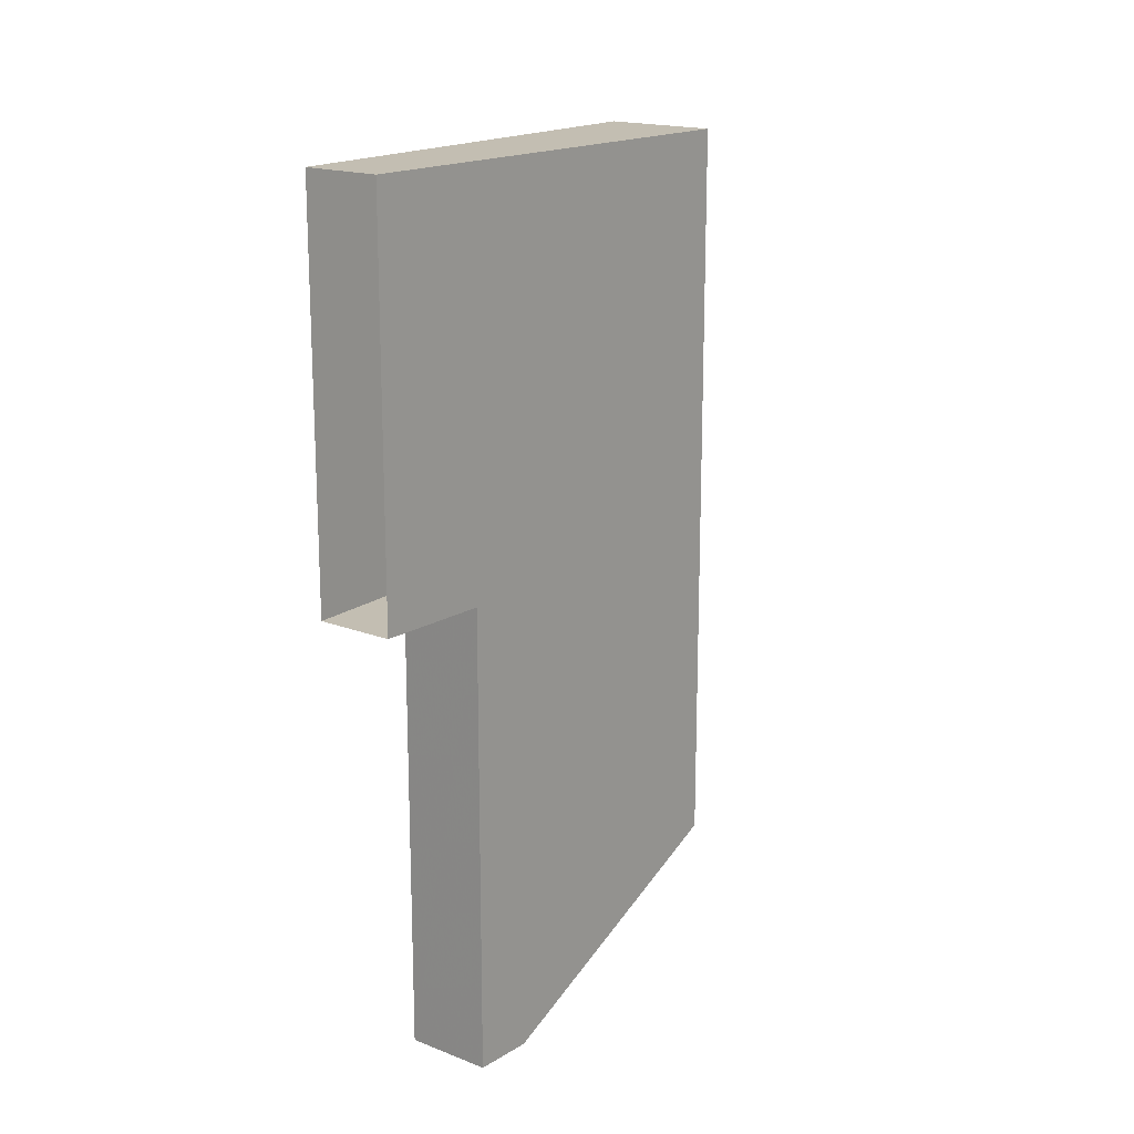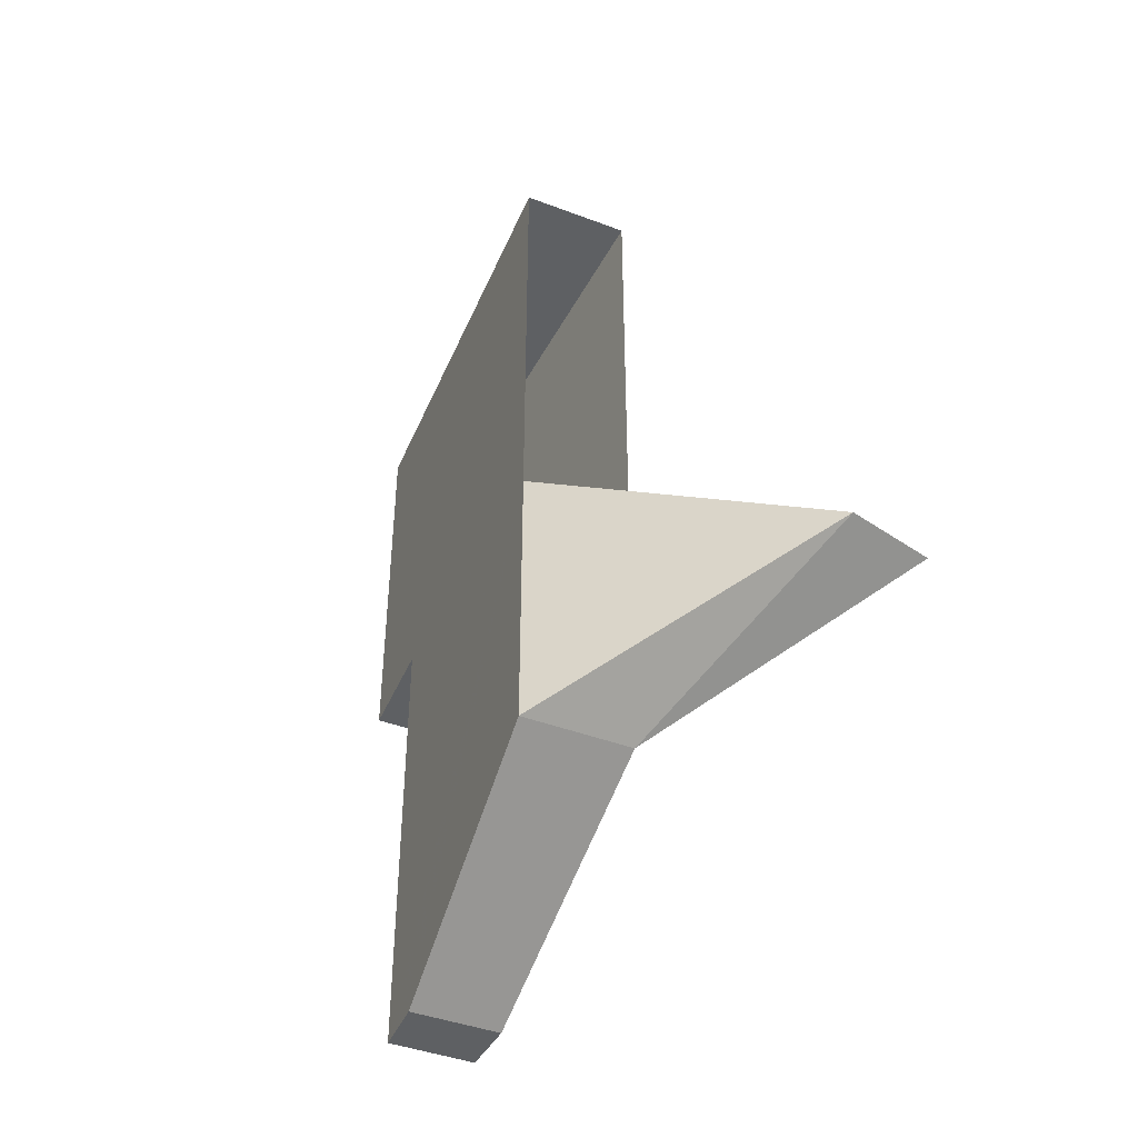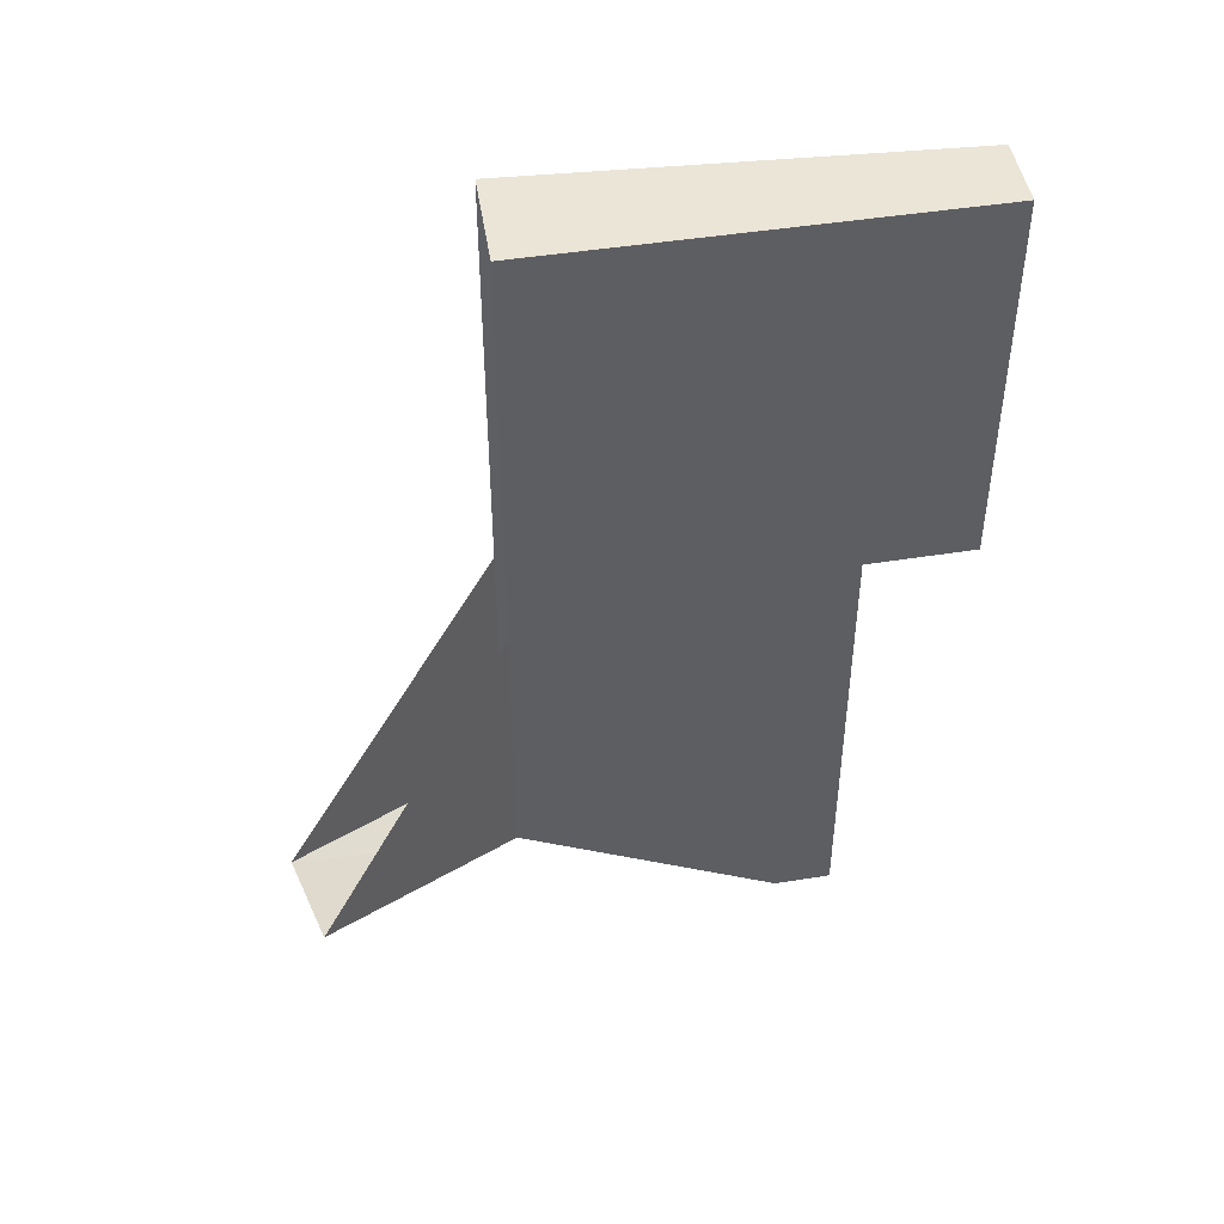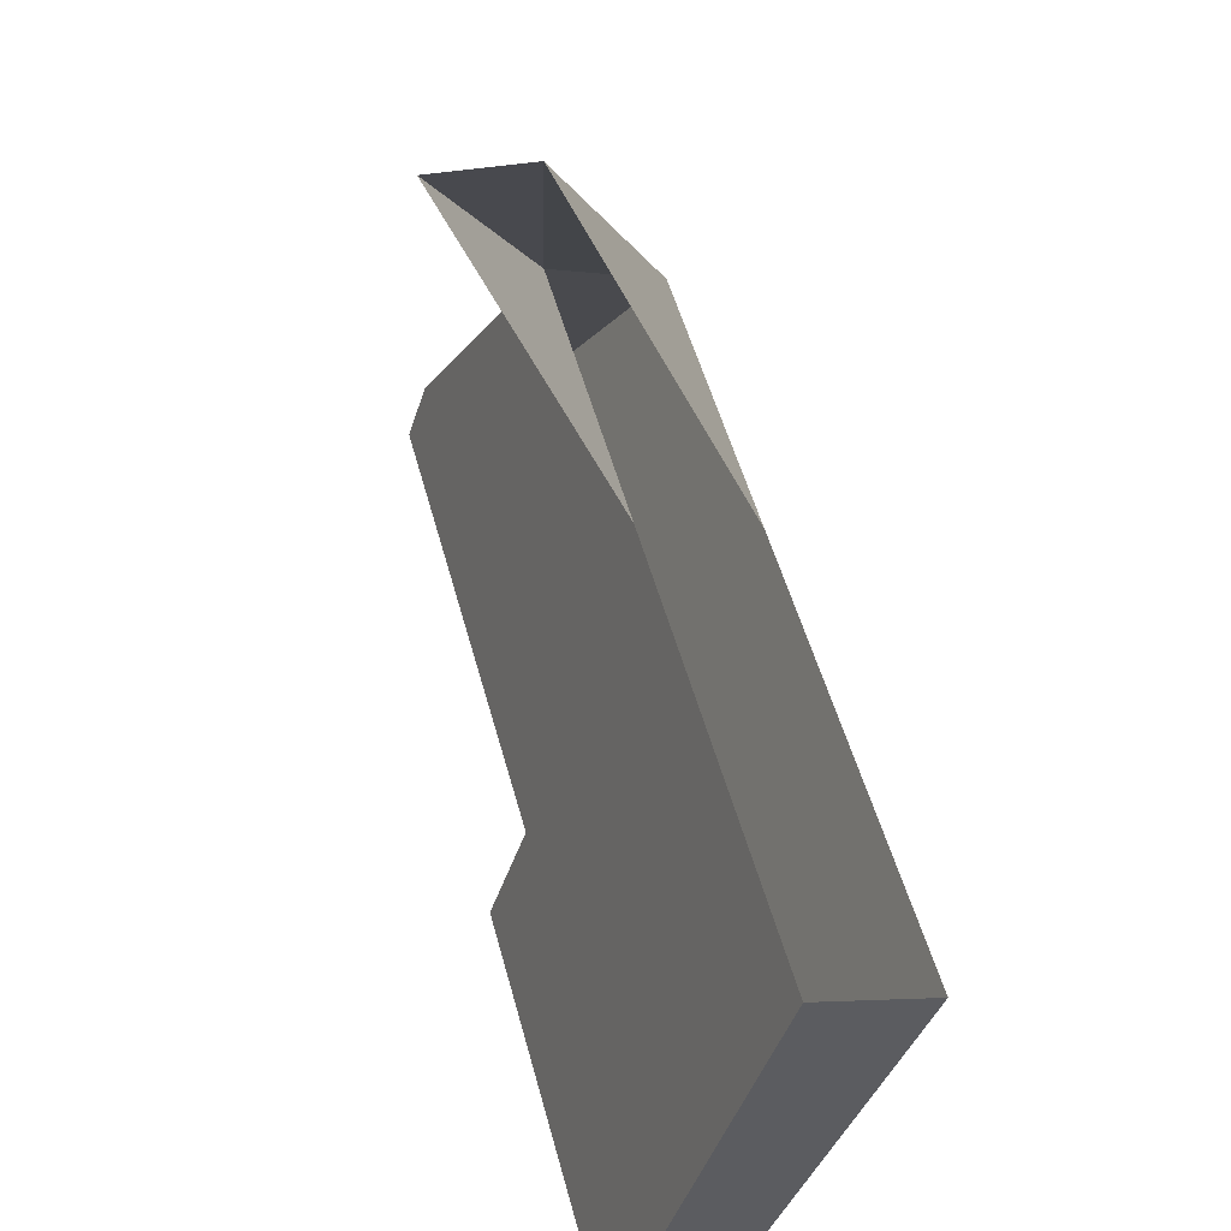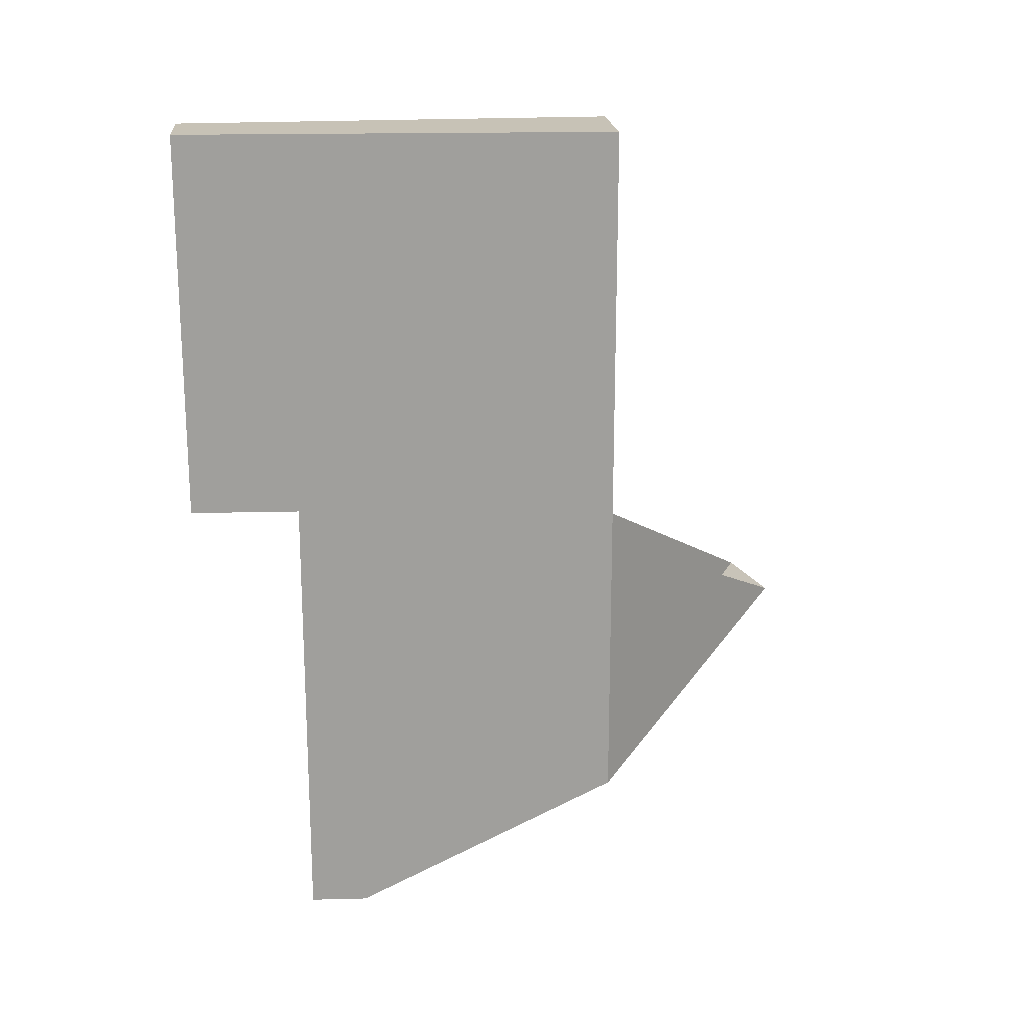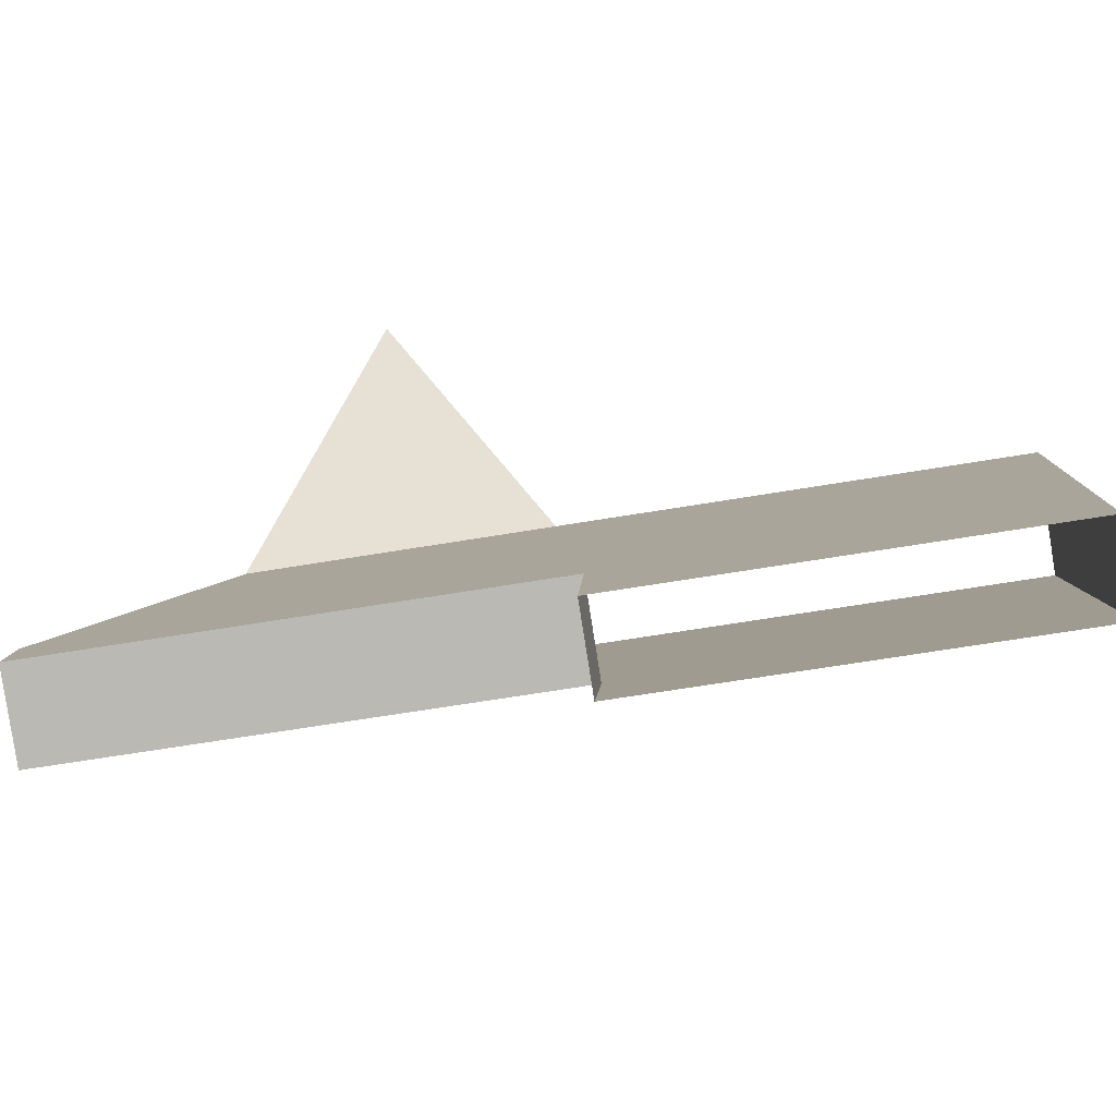
<metadata>
{"format":"obj","ext":"obj","renderer":"f3d","projection":"perspective","resolution":1024,"background":"white","views":[{"elev":17.4,"azim":18.2,"up":"+Z"},{"elev":-42.6,"azim":136.1,"up":"+Z"},{"elev":45.8,"azim":-118.3,"up":"+Z"},{"elev":50.8,"azim":-14.7,"up":"+Y"},{"elev":19.1,"azim":65.3,"up":"+Z"},{"elev":-64.4,"azim":-80.4,"up":"+Y"}]}
</metadata>
<code>
v 0.2008 0.3503 -0.85
v 0.04134 0.4068 -0.85
v 0.1155 0.6377 -0.85
v 0.2917 0.5751 -0.85
v 0.2917 0.5751 -0.85
v 0.1155 0.6377 -0.85
v 0.1155 0.6377 -1.85
v 0.2917 0.5751 -1.85
v 0.2917 0.5751 -1.85
v 0.1155 0.6377 -1.85
v 0.1545 0.7591 -1.85
v 0.3394 0.6933 -1.85
v 0.3394 0.6933 -1.85
v 0.1545 0.7591 -1.85
v 0.3341 1.319 -1.55
v 0.5595 1.238 -1.55
v 0.3341 1.319 -1.55
v 0.07113 1.857 -1.25
v 0.2707 1.841 -1.25
v 0.2707 1.841 -1.25
v 0.5595 1.238 -1.55
v 0.3341 1.319 -1.55
v 0.3341 1.319 -0.9348
v 0.07113 1.857 -1.25
v 0.3341 1.319 -1.55
v 0.5595 1.238 -1.55
v 0.2707 1.841 -1.25
v 0.5595 1.238 -0.9343
v 0.3341 1.319 -0.9348
v 0.3341 1.319 -1.55
v 0.1545 0.7591 -1.85
v 0.1155 0.6377 -1.85
v 0.3341 1.319 -0.9348
v 0.1155 0.6377 -1.85
v 0.1155 0.6377 -0.85
v 0.3341 1.319 0
v 0.04134 0.4068 0
v 0.3341 1.319 0
v 0.1155 0.6377 -0.85
v 0.04134 0.4068 -0.85
v 0.3394 0.6933 -1.85
v 0.5595 1.238 -1.55
v 0.5595 1.238 -0.9343
v 0.2917 0.5751 -1.85
v 0.2917 0.5751 -0.85
v 0.2917 0.5751 -1.85
v 0.5595 1.238 -0.9343
v 0.5595 1.238 0
v 0.2917 0.5751 -0.85
v 0.5595 1.238 0
v 0.2008 0.3503 0
v 0.2008 0.3503 -0.85
v 0.2008 0.3503 0
v 0.5595 1.238 0
v 0.3341 1.319 0
v 0.04134 0.4068 0
g mesh7364079
f 1 2 3
f 3 4 1
g mesh7364080
f 5 6 7
f 7 8 5
f 9 10 11
f 11 12 9
f 13 14 15
f 15 16 13
f 17 18 19
f 20 21 22
f 23 24 25
f 26 27 28
f 29 30 31
f 31 32 29
f 33 34 35
f 35 36 33
f 37 38 39
f 39 40 37
f 41 42 43
f 43 44 41
f 45 46 47
f 47 48 45
f 49 50 51
f 51 52 49
f 53 54 55
f 55 56 53

</code>
